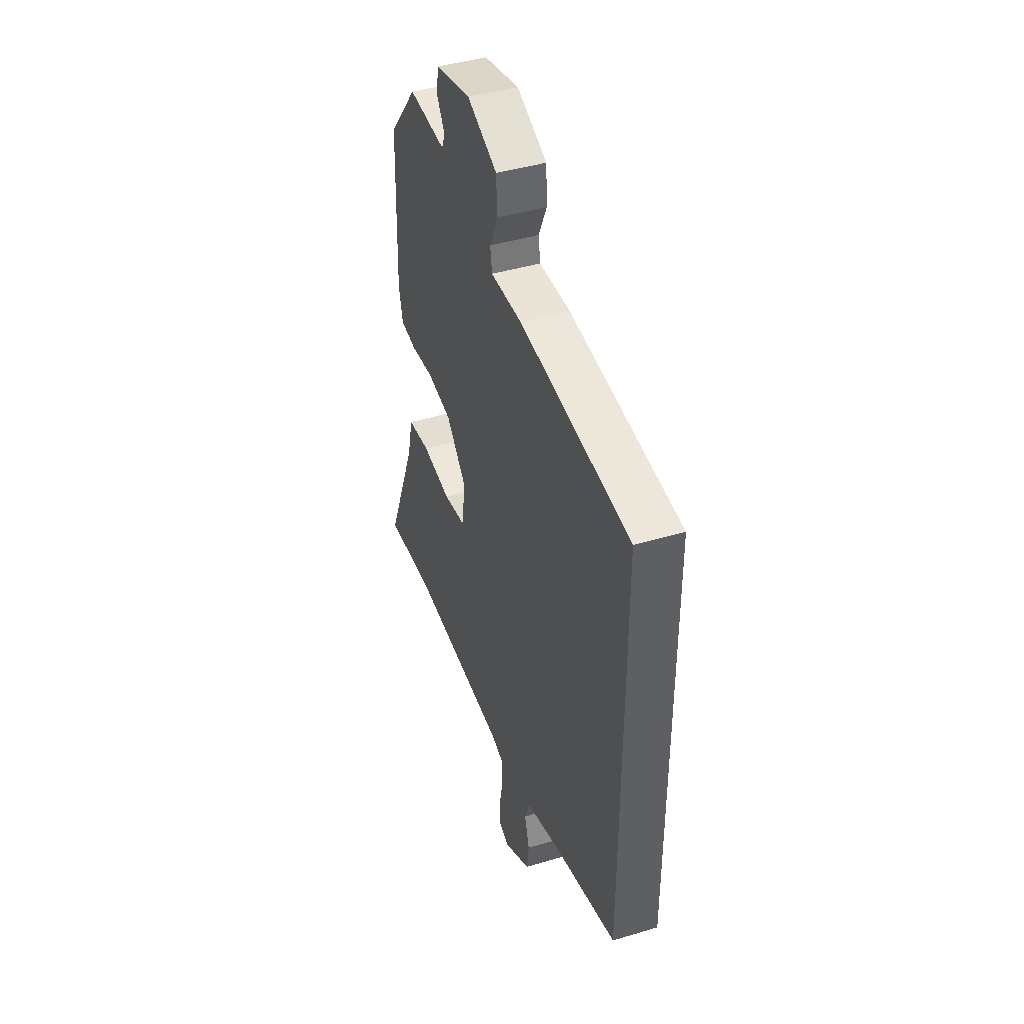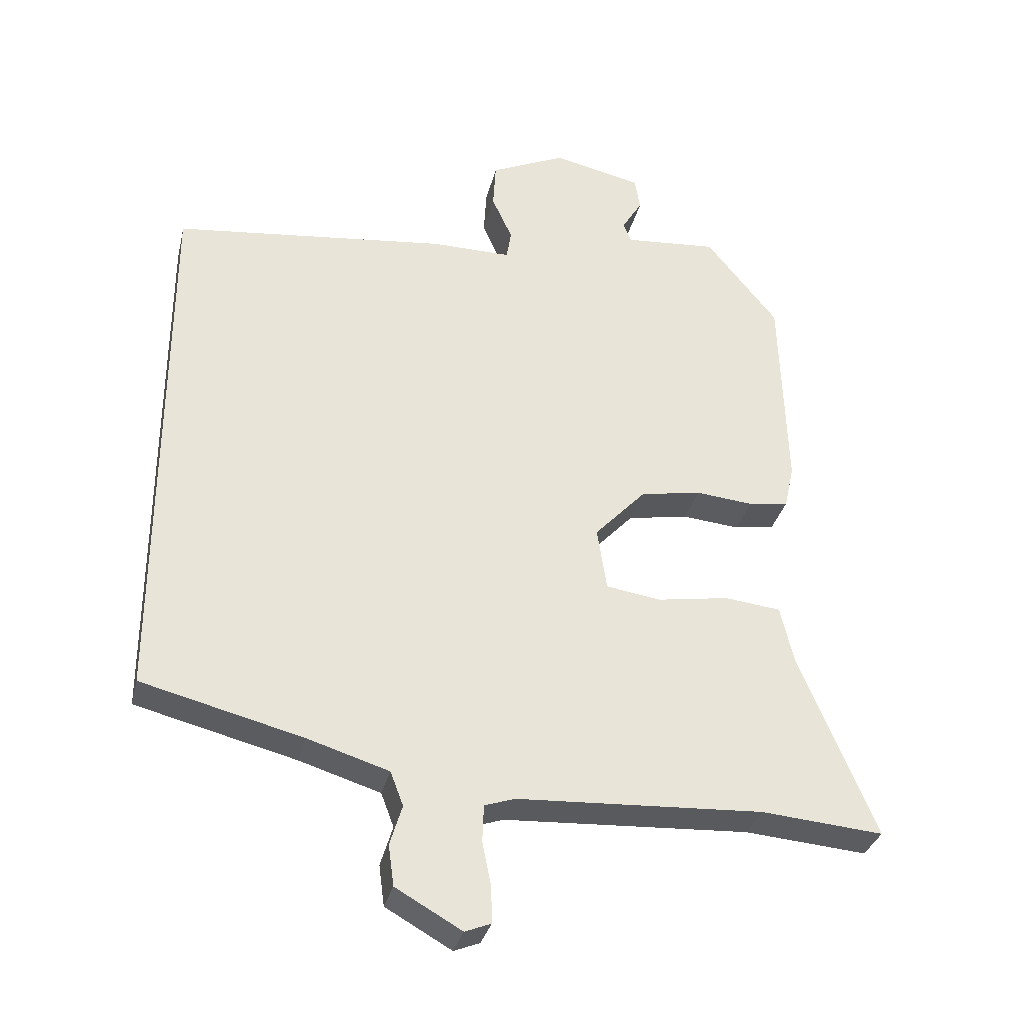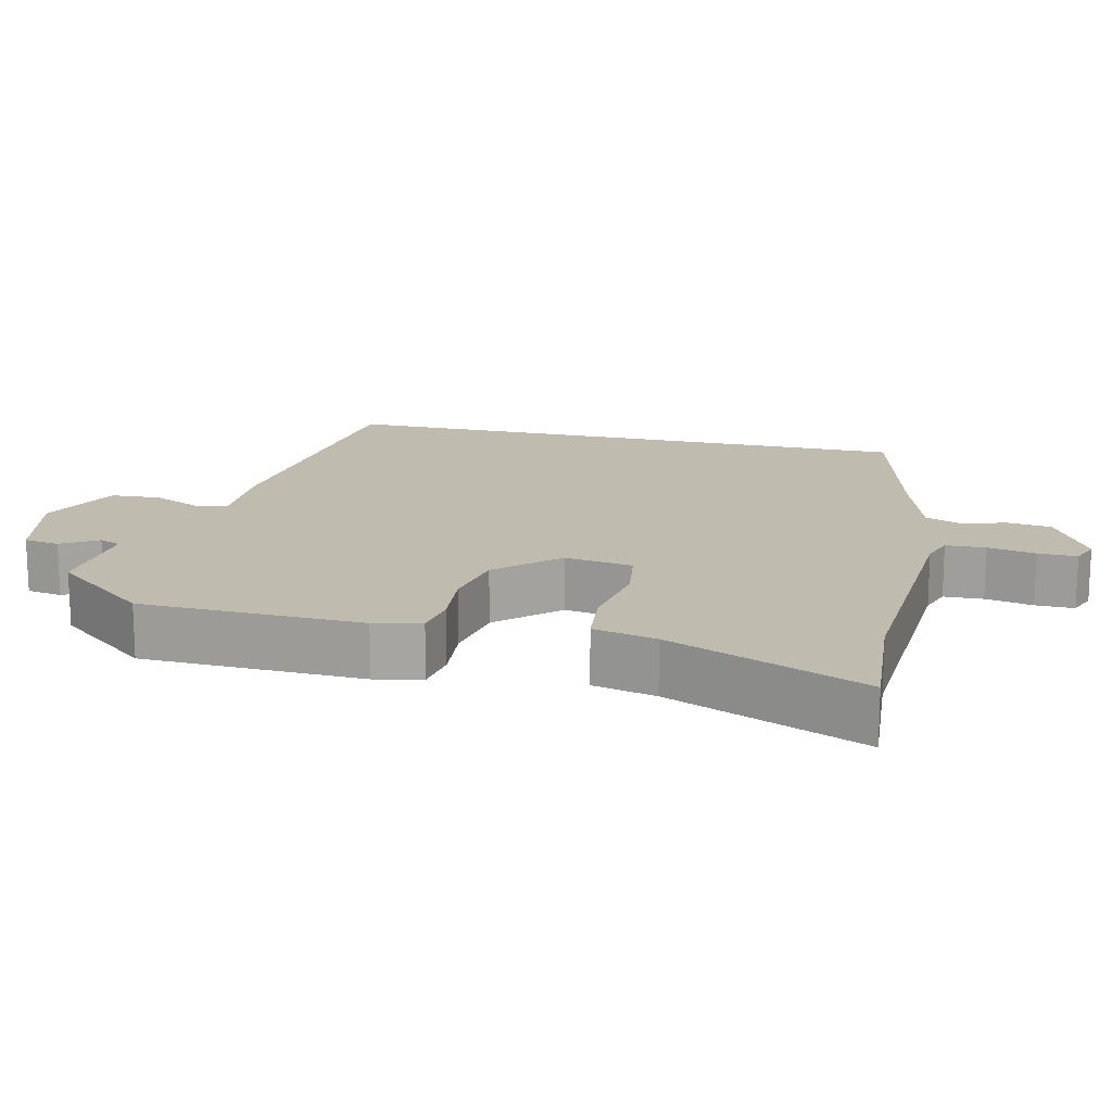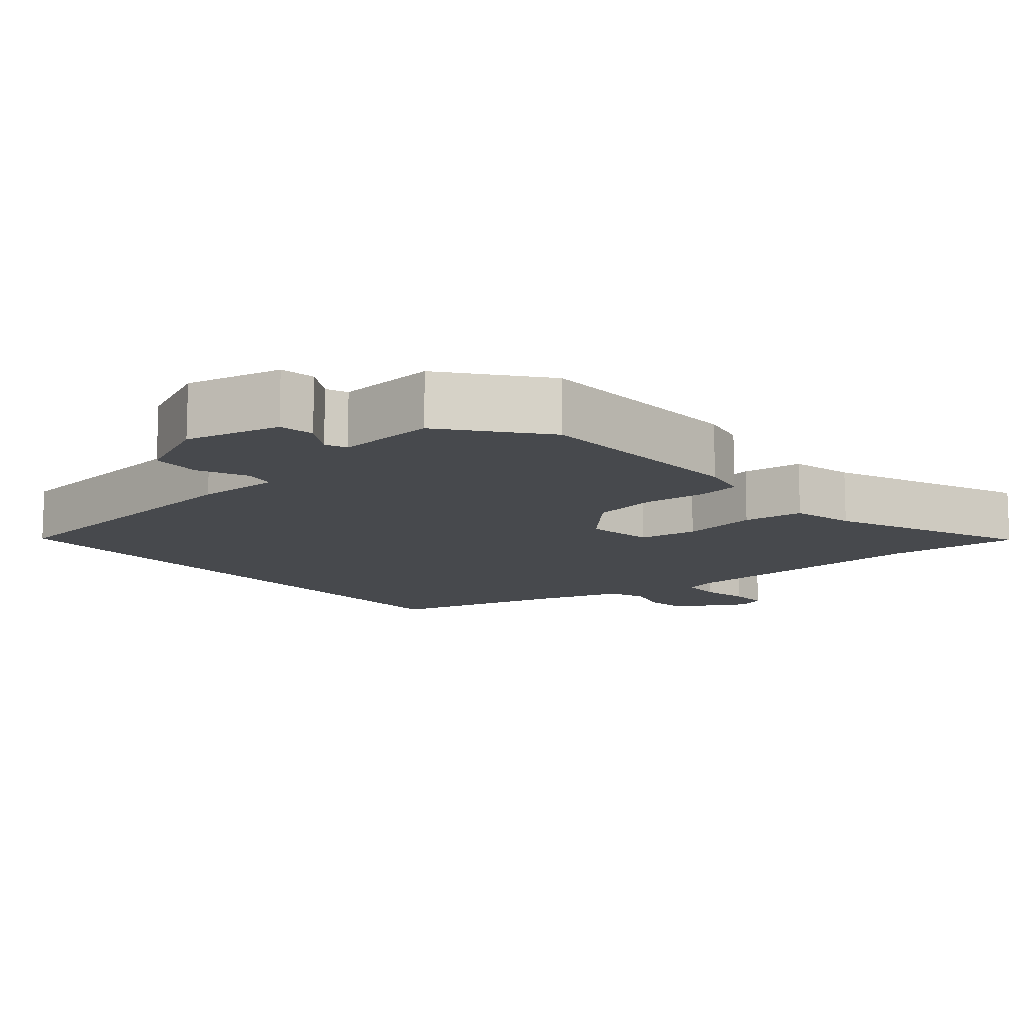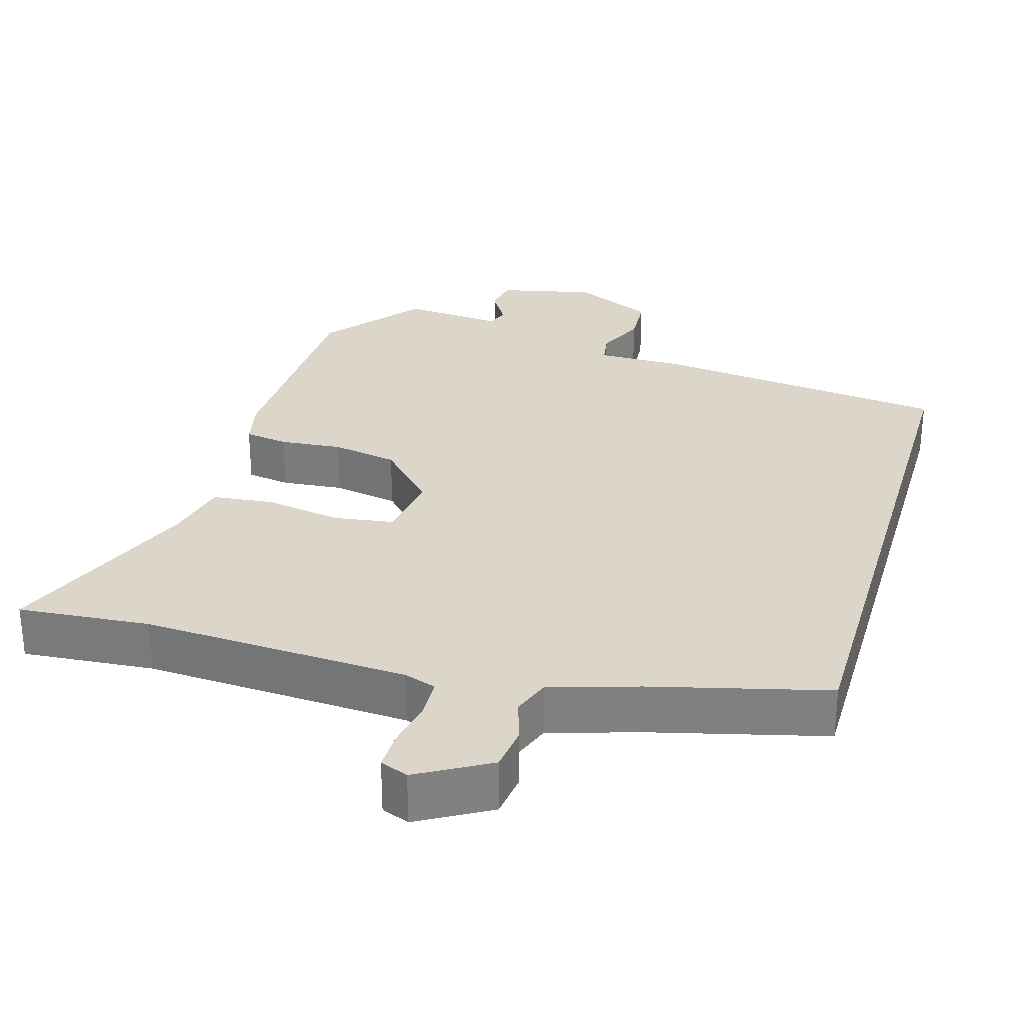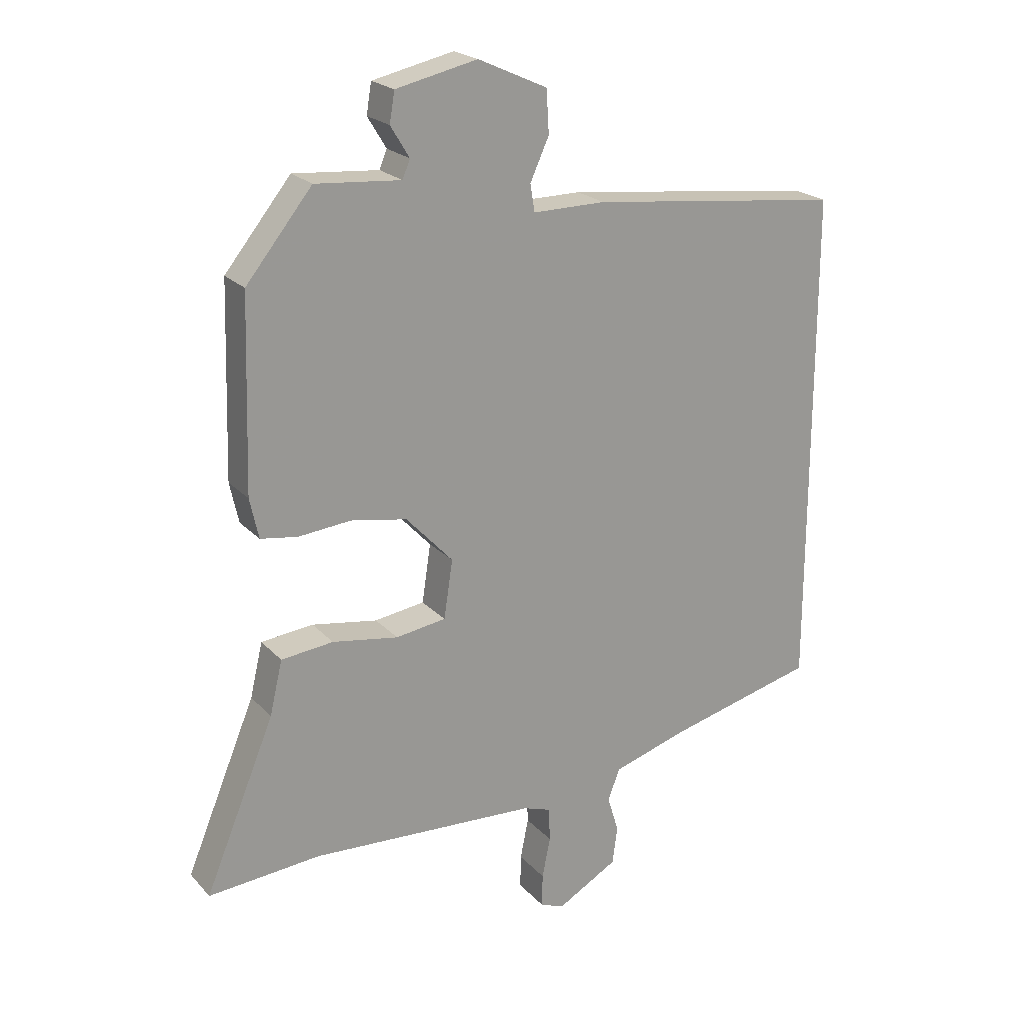
<metadata>
{"format":"obj","ext":"obj","renderer":"f3d","projection":"perspective","resolution":1024,"background":"white","views":[{"elev":42.9,"azim":-109.7,"up":"+Z"},{"elev":-32.8,"azim":-13.3,"up":"+Z"},{"elev":16.2,"azim":103.3,"up":"+Y"},{"elev":-12.1,"azim":40.1,"up":"+Y"},{"elev":29.8,"azim":-163.7,"up":"+Y"},{"elev":21.7,"azim":150.0,"up":"+Z"}]}
</metadata>
<code>
v -0.5 0.07 -0.391
v -0.5 0.07 0.41
v -0.097 0.07 0.456
v 0.019 0.07 0.455
v 0.026 0.07 0.498
v -0.004 0.07 0.564
v 0 0.07 0.632
v 0.11 0.07 0.682
v 0.24 0.07 0.653
v 0.248 0.07 0.605
v 0.218 0.07 0.556
v 0.23 0.07 0.527
v 0.366 0.07 0.538
v 0.471 0.07 0.408
v 0.48 0.07 0.106
v 0.466 0.07 0.042
v 0.407 0.07 0.033
v 0.323 0.07 0.041
v 0.234 0.07 0.025
v 0.159 0.07 -0.055
v 0.173 0.07 -0.148
v 0.253 0.07 -0.16
v 0.358 0.07 -0.143
v 0.441 0.07 -0.152
v 0.461 0.07 -0.238
v 0.572 0.07 -0.506
v 0.393 0.07 -0.491
v 0.032 0.07 -0.51
v -0.012 0.07 -0.525
v -0.014 0.07 -0.579
v -0.001 0.07 -0.644
v 0 0.07 -0.697
v -0.038 0.07 -0.712
v -0.135 0.07 -0.657
v -0.143 0.07 -0.597
v -0.125 0.07 -0.538
v -0.144 0.07 -0.488
v -0.263 0.07 -0.451
v -0.5 0 -0.391
v -0.5 0 0.41
v -0.097 0 0.456
v 0.019 0 0.455
v 0.026 0 0.498
v -0.004 0 0.564
v 0 0 0.632
v 0.11 0 0.682
v 0.24 0 0.653
v 0.248 0 0.605
v 0.218 0 0.556
v 0.23 0 0.527
v 0.366 0 0.538
v 0.471 0 0.408
v 0.48 0 0.106
v 0.466 0 0.042
v 0.407 0 0.033
v 0.323 0 0.041
v 0.234 0 0.025
v 0.159 0 -0.055
v 0.173 0 -0.148
v 0.253 0 -0.16
v 0.358 0 -0.143
v 0.441 0 -0.152
v 0.461 0 -0.238
v 0.572 0 -0.506
v 0.393 0 -0.491
v 0.032 0 -0.51
v -0.012 0 -0.525
v -0.014 0 -0.579
v -0.001 0 -0.644
v 0 0 -0.697
v -0.038 0 -0.712
v -0.135 0 -0.657
v -0.143 0 -0.597
v -0.125 0 -0.538
v -0.144 0 -0.488
v -0.263 0 -0.451
f 34 35 36
f 33 34 36
f 32 33 36
f 31 32 36
f 30 31 36
f 29 30 36 37
f 28 29 37 38
f 25 26 27
f 28 38 1
f 27 28 1
f 25 27 1
f 24 25 1
f 23 24 1
f 22 23 1
f 16 17 18
f 15 16 18
f 14 15 18
f 13 14 18
f 12 13 18
f 11 12 18 19
f 9 10 11
f 8 9 11
f 7 8 11
f 6 7 11
f 5 6 11
f 11 19 20
f 5 11 20
f 4 5 20
f 4 20 21
f 3 4 21
f 2 3 21
f 21 22 1
f 1 2 21
f 74 73 72
f 74 72 71
f 74 71 70
f 74 70 69
f 74 69 68
f 75 74 68 67
f 76 75 67 66
f 65 64 63
f 39 76 66
f 39 66 65
f 39 65 63
f 39 63 62
f 39 62 61
f 39 61 60
f 56 55 54
f 56 54 53
f 56 53 52
f 56 52 51
f 56 51 50
f 57 56 50 49
f 49 48 47
f 49 47 46
f 49 46 45
f 49 45 44
f 49 44 43
f 58 57 49
f 58 49 43
f 58 43 42
f 59 58 42
f 59 42 41
f 59 41 40
f 39 60 59
f 59 40 39
f 1 39 40 2
f 2 40 41 3
f 3 41 42 4
f 4 42 43 5
f 5 43 44 6
f 6 44 45 7
f 7 45 46 8
f 8 46 47 9
f 9 47 48 10
f 10 48 49 11
f 11 49 50 12
f 12 50 51 13
f 13 51 52 14
f 14 52 53 15
f 15 53 54 16
f 16 54 55 17
f 17 55 56 18
f 18 56 57 19
f 19 57 58 20
f 20 58 59 21
f 21 59 60 22
f 22 60 61 23
f 23 61 62 24
f 24 62 63 25
f 25 63 64 26
f 26 64 65 27
f 27 65 66 28
f 28 66 67 29
f 29 67 68 30
f 30 68 69 31
f 31 69 70 32
f 32 70 71 33
f 33 71 72 34
f 34 72 73 35
f 35 73 74 36
f 36 74 75 37
f 37 75 76 38
f 38 76 39 1

</code>
